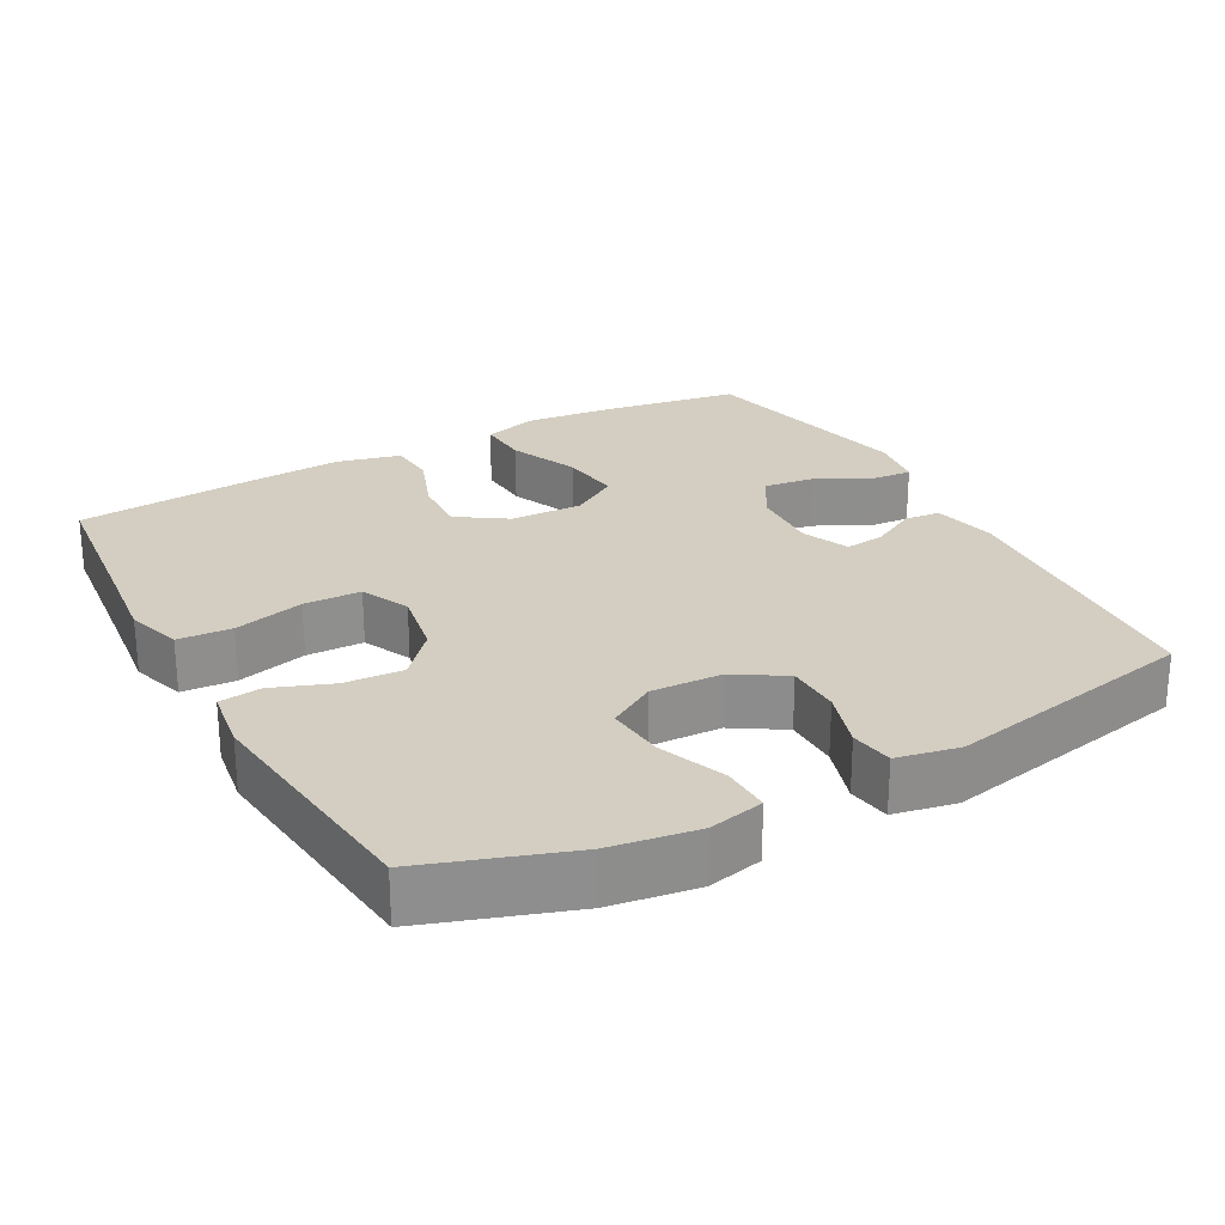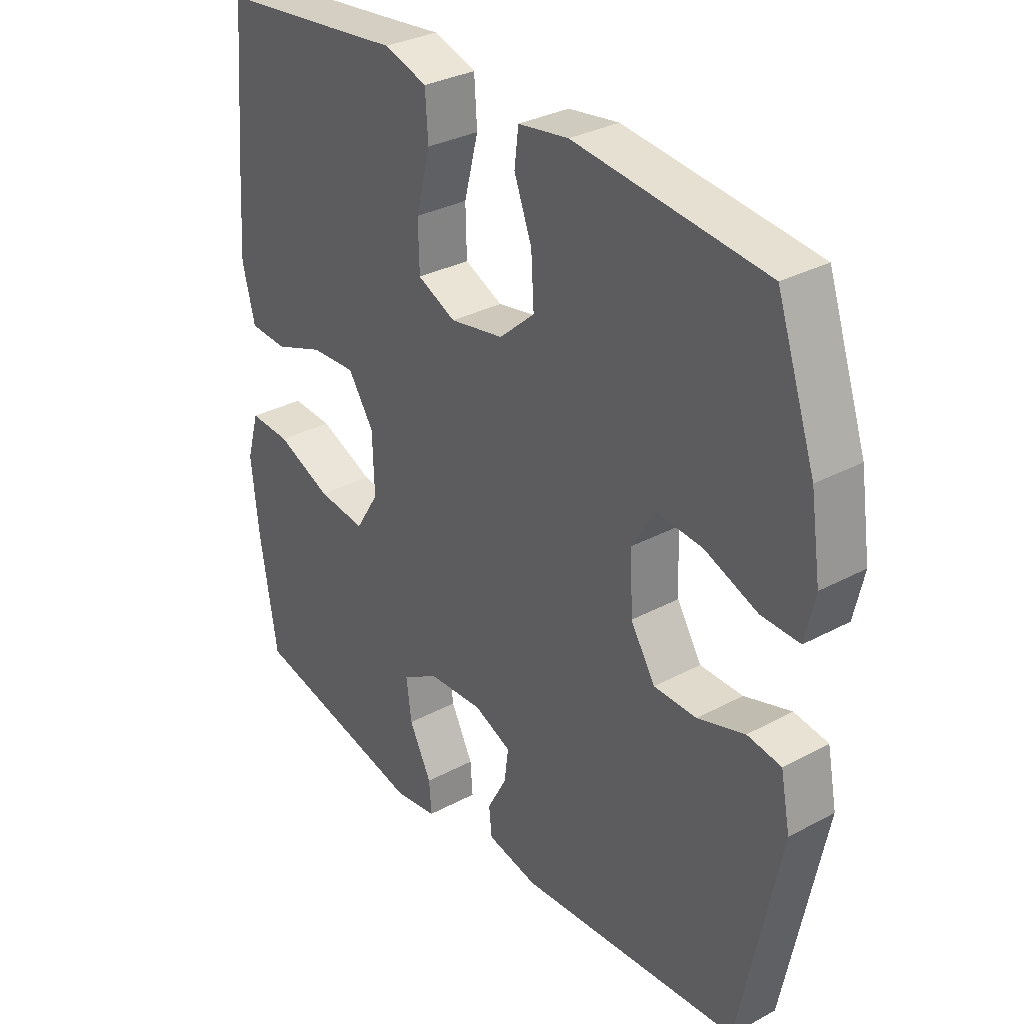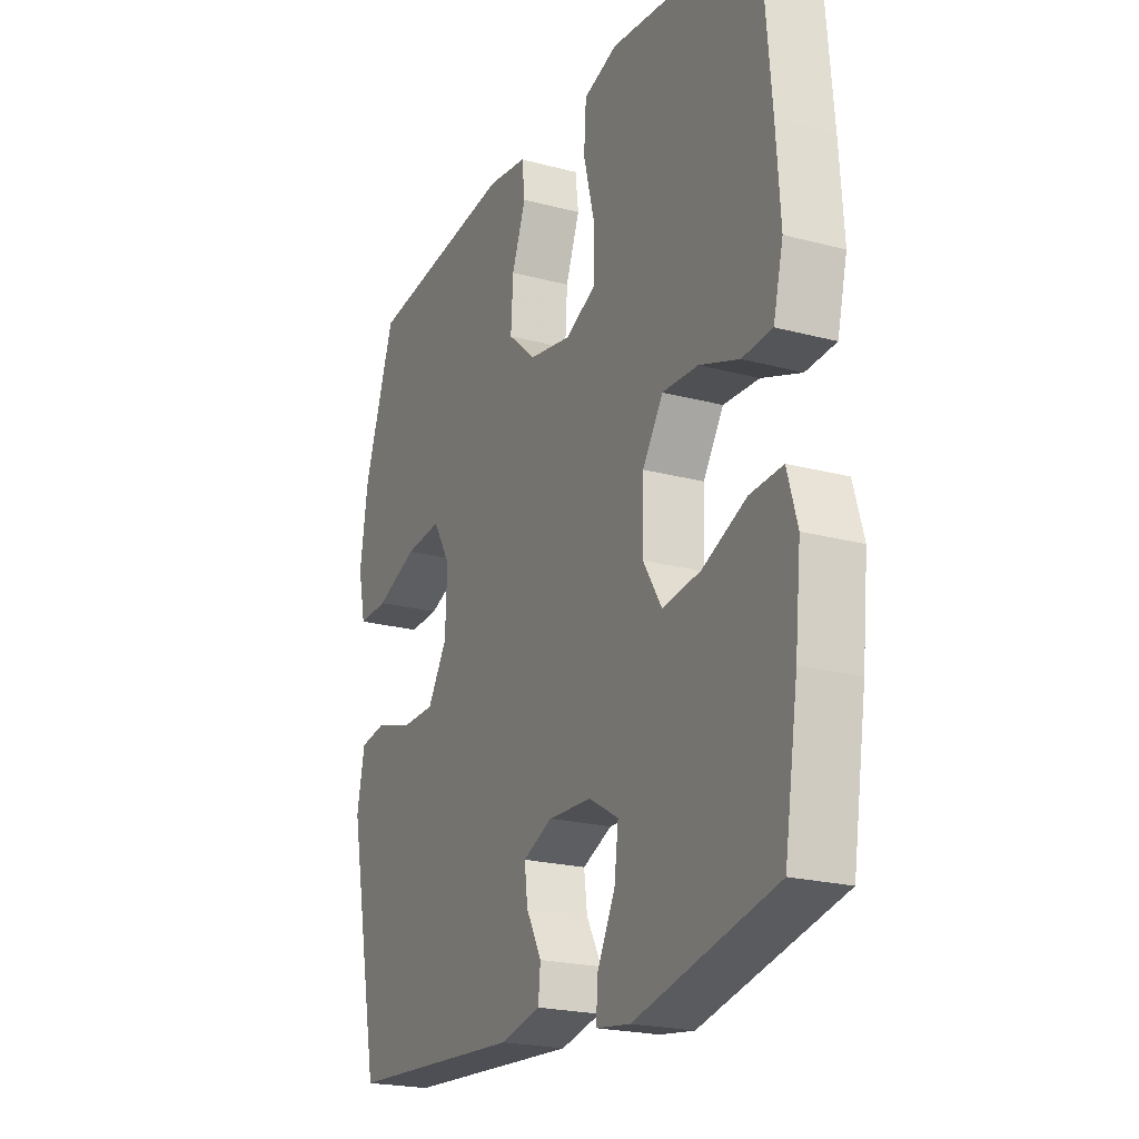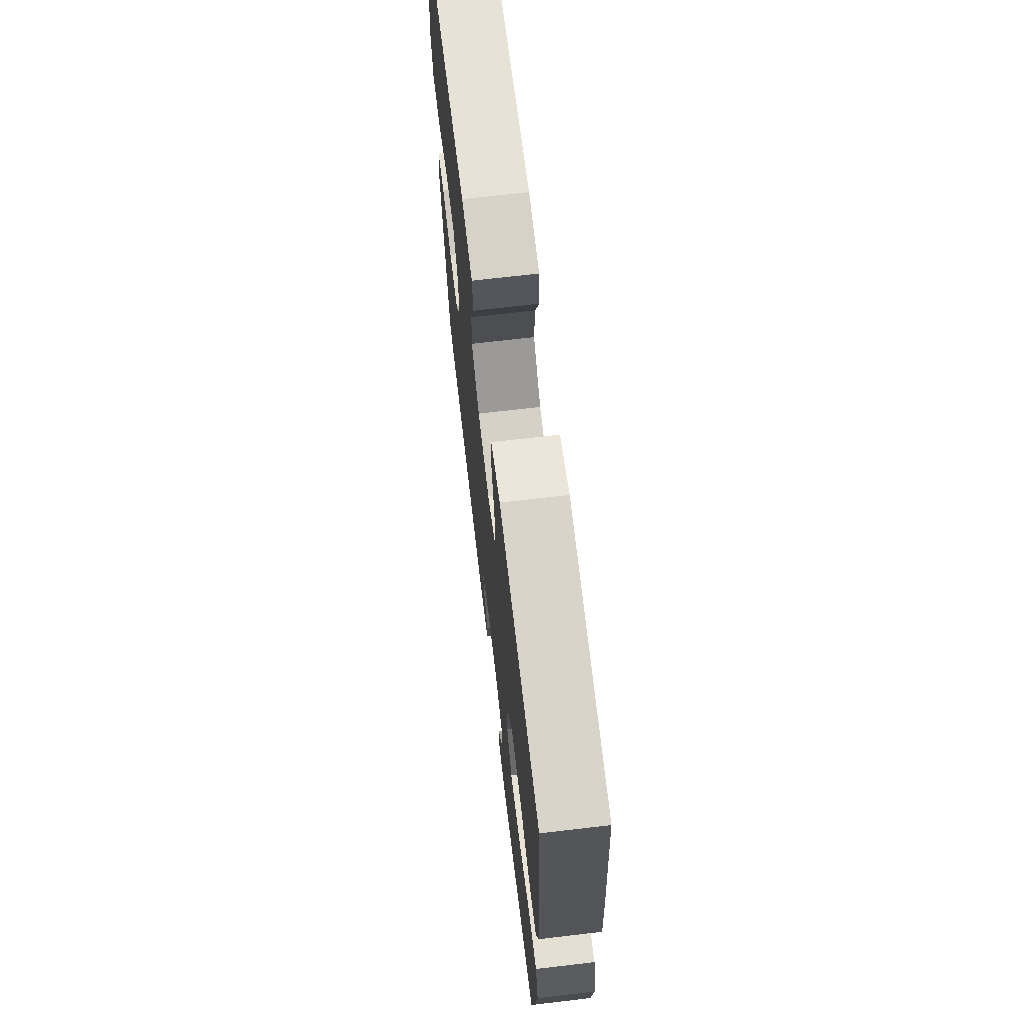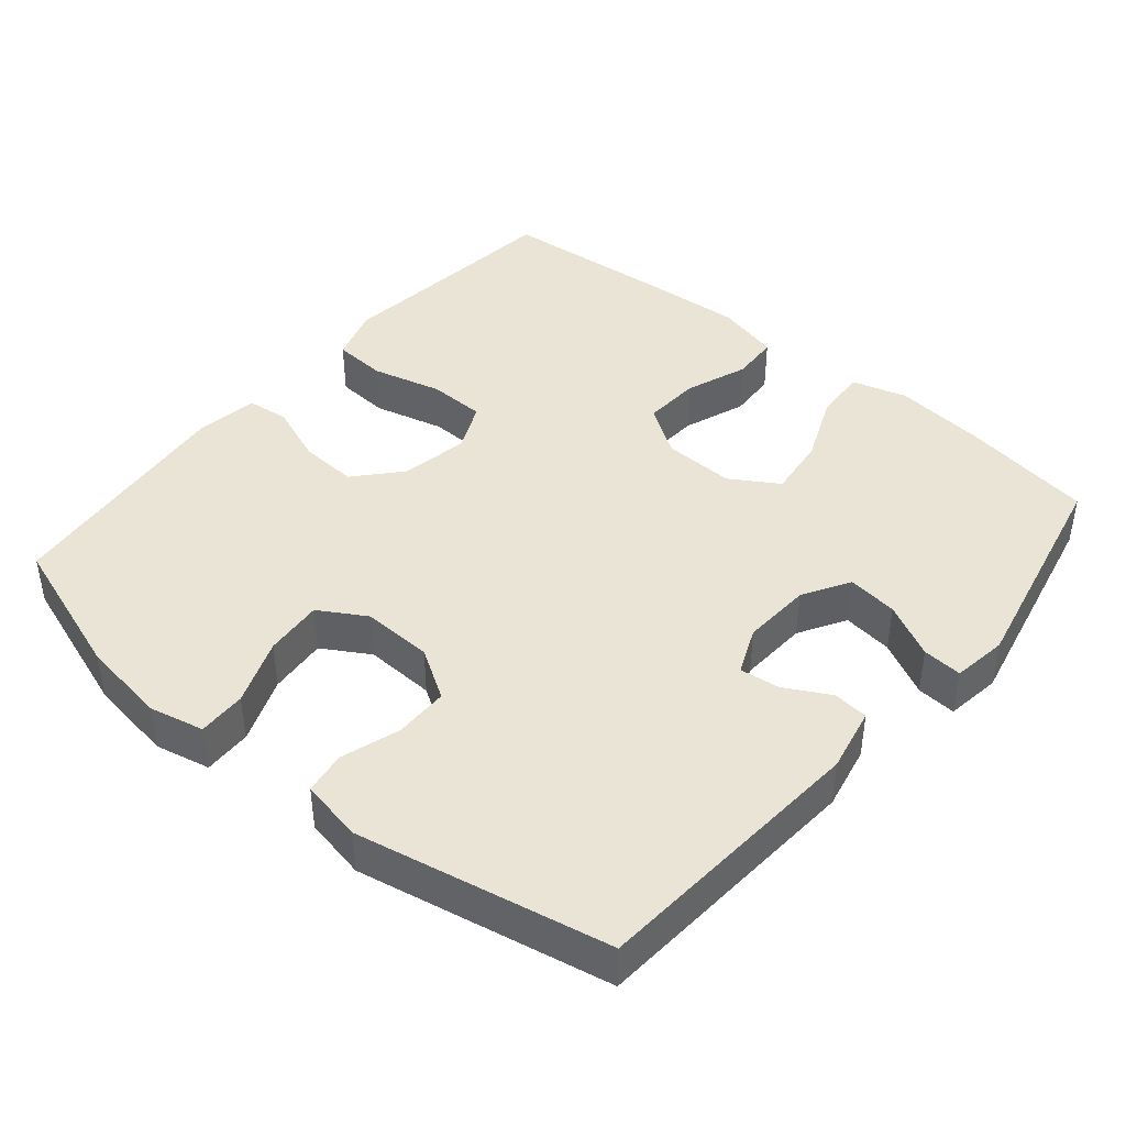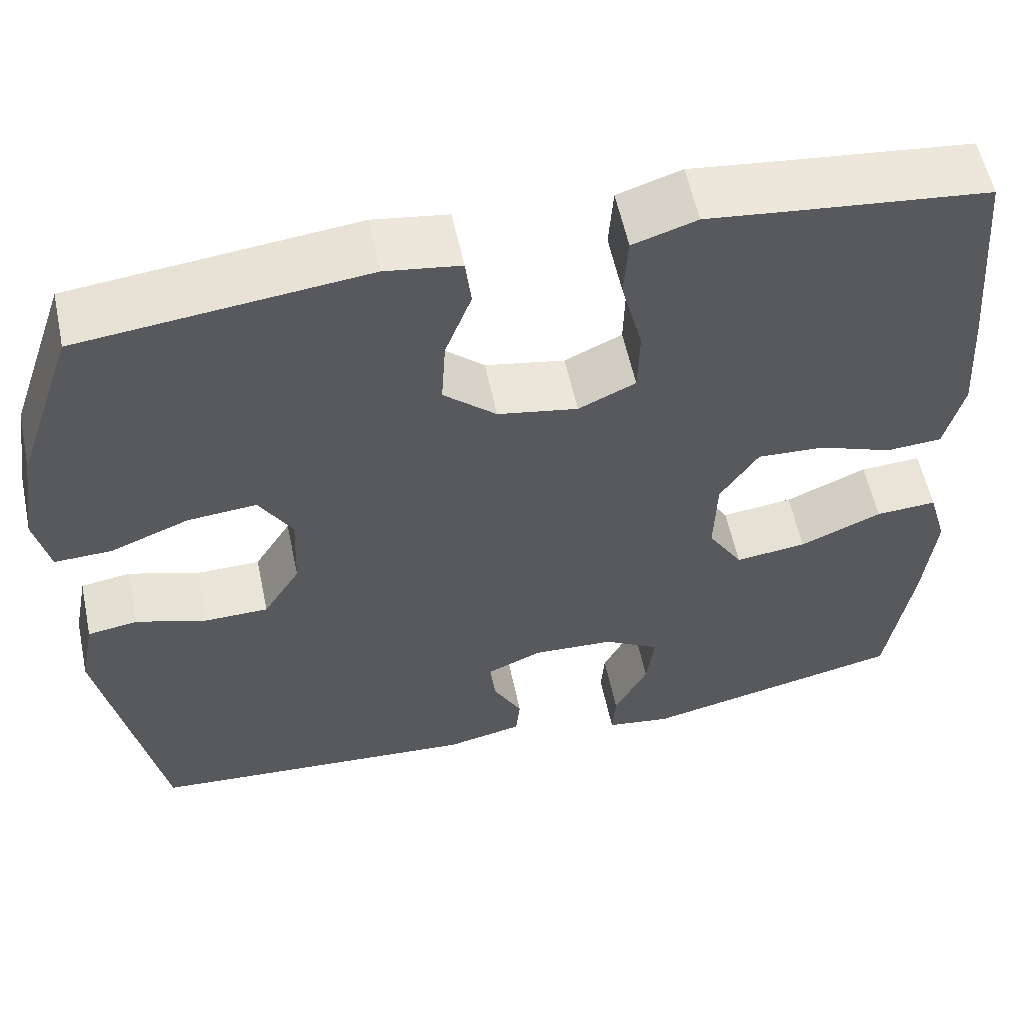
<metadata>
{"format":"obj","ext":"obj","renderer":"f3d","projection":"perspective","resolution":1024,"background":"white","views":[{"elev":25.3,"azim":61.3,"up":"+Y"},{"elev":31.8,"azim":52.8,"up":"+Z"},{"elev":-21.8,"azim":-115.1,"up":"+Z"},{"elev":69.5,"azim":-96.7,"up":"+Z"},{"elev":42.6,"azim":130.1,"up":"+Y"},{"elev":57.0,"azim":168.1,"up":"+Z"}]}
</metadata>
<code>
v 0.5 0.07 0.5
v 0.568 0.07 0.301
v 0.586 0.07 0.181
v 0.569 0.07 0.105
v 0.502 0.07 0.107
v 0.41 0.07 0.143
v 0.329 0.07 0.15
v 0.29 0.07 0.085
v 0.294 0.07 -0.013
v 0.337 0.07 -0.082
v 0.412 0.07 -0.083
v 0.494 0.07 -0.057
v 0.553 0.07 -0.066
v 0.57 0.07 -0.152
v 0.5 0.07 -0.5
v 0.112 0.07 -0.527
v 0.023 0.07 -0.508
v 0.018 0.07 -0.459
v 0.052 0.07 -0.396
v 0.059 0.07 -0.341
v -0.006 0.07 -0.313
v -0.102 0.07 -0.318
v -0.167 0.07 -0.356
v -0.158 0.07 -0.426
v -0.119 0.07 -0.502
v -0.115 0.07 -0.557
v -0.191 0.07 -0.568
v -0.5 0.07 -0.5
v -0.53 0.07 -0.313
v -0.543 0.07 -0.189
v -0.521 0.07 -0.113
v -0.449 0.07 -0.117
v -0.353 0.07 -0.158
v -0.269 0.07 -0.168
v -0.228 0.07 -0.102
v -0.231 0.07 -0.003
v -0.276 0.07 0.065
v -0.355 0.07 0.061
v -0.442 0.07 0.029
v -0.508 0.07 0.033
v -0.53 0.07 0.121
v -0.521 0.07 0.254
v -0.5 0.07 0.5
v -0.286 0.07 0.523
v -0.172 0.07 0.536
v -0.097 0.07 0.512
v -0.092 0.07 0.438
v -0.117 0.07 0.341
v -0.115 0.07 0.262
v -0.048 0.07 0.231
v 0.046 0.07 0.248
v 0.108 0.07 0.303
v 0.103 0.07 0.384
v 0.072 0.07 0.466
v 0.079 0.07 0.524
v 0.167 0.07 0.537
v 0.5 0 0.5
v 0.568 0 0.301
v 0.586 0 0.181
v 0.569 0 0.105
v 0.502 0 0.107
v 0.41 0 0.143
v 0.329 0 0.15
v 0.29 0 0.085
v 0.294 0 -0.013
v 0.337 0 -0.082
v 0.412 0 -0.083
v 0.494 0 -0.057
v 0.553 0 -0.066
v 0.57 0 -0.152
v 0.5 0 -0.5
v 0.112 0 -0.527
v 0.023 0 -0.508
v 0.018 0 -0.459
v 0.052 0 -0.396
v 0.059 0 -0.341
v -0.006 0 -0.313
v -0.102 0 -0.318
v -0.167 0 -0.356
v -0.158 0 -0.426
v -0.119 0 -0.502
v -0.115 0 -0.557
v -0.191 0 -0.568
v -0.5 0 -0.5
v -0.53 0 -0.313
v -0.543 0 -0.189
v -0.521 0 -0.113
v -0.449 0 -0.117
v -0.353 0 -0.158
v -0.269 0 -0.168
v -0.228 0 -0.102
v -0.231 0 -0.003
v -0.276 0 0.065
v -0.355 0 0.061
v -0.442 0 0.029
v -0.508 0 0.033
v -0.53 0 0.121
v -0.521 0 0.254
v -0.5 0 0.5
v -0.286 0 0.523
v -0.172 0 0.536
v -0.097 0 0.512
v -0.092 0 0.438
v -0.117 0 0.341
v -0.115 0 0.262
v -0.048 0 0.231
v 0.046 0 0.248
v 0.108 0 0.303
v 0.103 0 0.384
v 0.072 0 0.466
v 0.079 0 0.524
v 0.167 0 0.537
f 4 5 6
f 3 4 6
f 2 3 6
f 1 2 6
f 56 1 6
f 55 56 6
f 54 55 6
f 53 54 6
f 52 53 6 7
f 51 52 7 8
f 50 51 8 9
f 49 50 9 10
f 46 47 48
f 45 46 48
f 44 45 48
f 44 48 49
f 43 44 49
f 42 43 49
f 41 42 49
f 40 41 49
f 39 40 49
f 38 39 49
f 37 38 49
f 36 37 49 10
f 31 32 33
f 30 31 33
f 29 30 33
f 28 29 33
f 27 28 33
f 26 27 33
f 25 26 33
f 24 25 33
f 23 24 33 34
f 22 23 34 35
f 17 18 19
f 16 17 19
f 15 16 19
f 14 15 19
f 13 14 19
f 12 13 19
f 11 12 19
f 10 11 19 20
f 35 36 10
f 22 35 10
f 21 22 10
f 10 20 21
f 62 61 60
f 62 60 59
f 62 59 58
f 62 58 57
f 62 57 112
f 62 112 111
f 62 111 110
f 62 110 109
f 63 62 109 108
f 64 63 108 107
f 65 64 107 106
f 66 65 106 105
f 104 103 102
f 104 102 101
f 104 101 100
f 105 104 100
f 105 100 99
f 105 99 98
f 105 98 97
f 105 97 96
f 105 96 95
f 105 95 94
f 105 94 93
f 66 105 93 92
f 89 88 87
f 89 87 86
f 89 86 85
f 89 85 84
f 89 84 83
f 89 83 82
f 89 82 81
f 89 81 80
f 90 89 80 79
f 91 90 79 78
f 75 74 73
f 75 73 72
f 75 72 71
f 75 71 70
f 75 70 69
f 75 69 68
f 75 68 67
f 76 75 67 66
f 66 92 91
f 66 91 78
f 66 78 77
f 77 76 66
f 1 57 58 2
f 2 58 59 3
f 3 59 60 4
f 4 60 61 5
f 5 61 62 6
f 6 62 63 7
f 7 63 64 8
f 8 64 65 9
f 9 65 66 10
f 10 66 67 11
f 11 67 68 12
f 12 68 69 13
f 13 69 70 14
f 14 70 71 15
f 15 71 72 16
f 16 72 73 17
f 17 73 74 18
f 18 74 75 19
f 19 75 76 20
f 20 76 77 21
f 21 77 78 22
f 22 78 79 23
f 23 79 80 24
f 24 80 81 25
f 25 81 82 26
f 26 82 83 27
f 27 83 84 28
f 28 84 85 29
f 29 85 86 30
f 30 86 87 31
f 31 87 88 32
f 32 88 89 33
f 33 89 90 34
f 34 90 91 35
f 35 91 92 36
f 36 92 93 37
f 37 93 94 38
f 38 94 95 39
f 39 95 96 40
f 40 96 97 41
f 41 97 98 42
f 42 98 99 43
f 43 99 100 44
f 44 100 101 45
f 45 101 102 46
f 46 102 103 47
f 47 103 104 48
f 48 104 105 49
f 49 105 106 50
f 50 106 107 51
f 51 107 108 52
f 52 108 109 53
f 53 109 110 54
f 54 110 111 55
f 55 111 112 56
f 56 112 57 1

</code>
